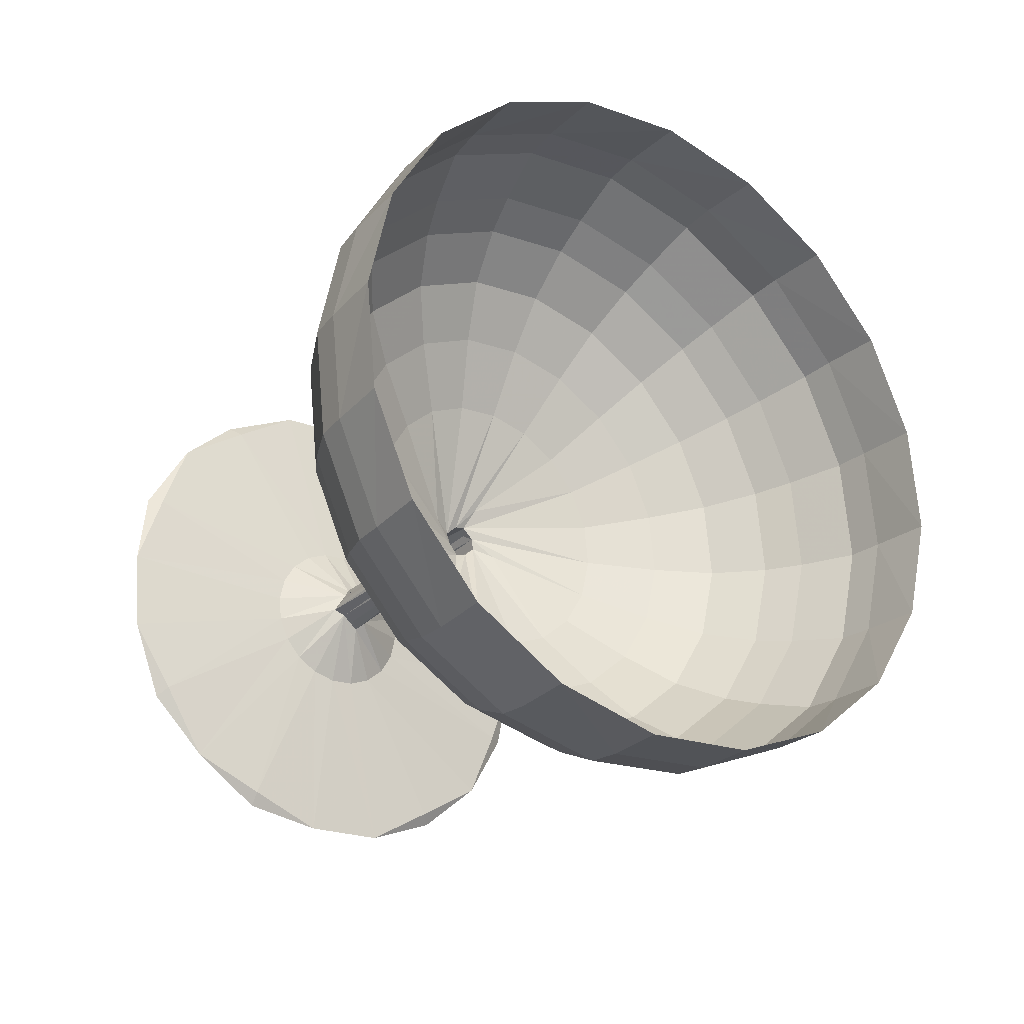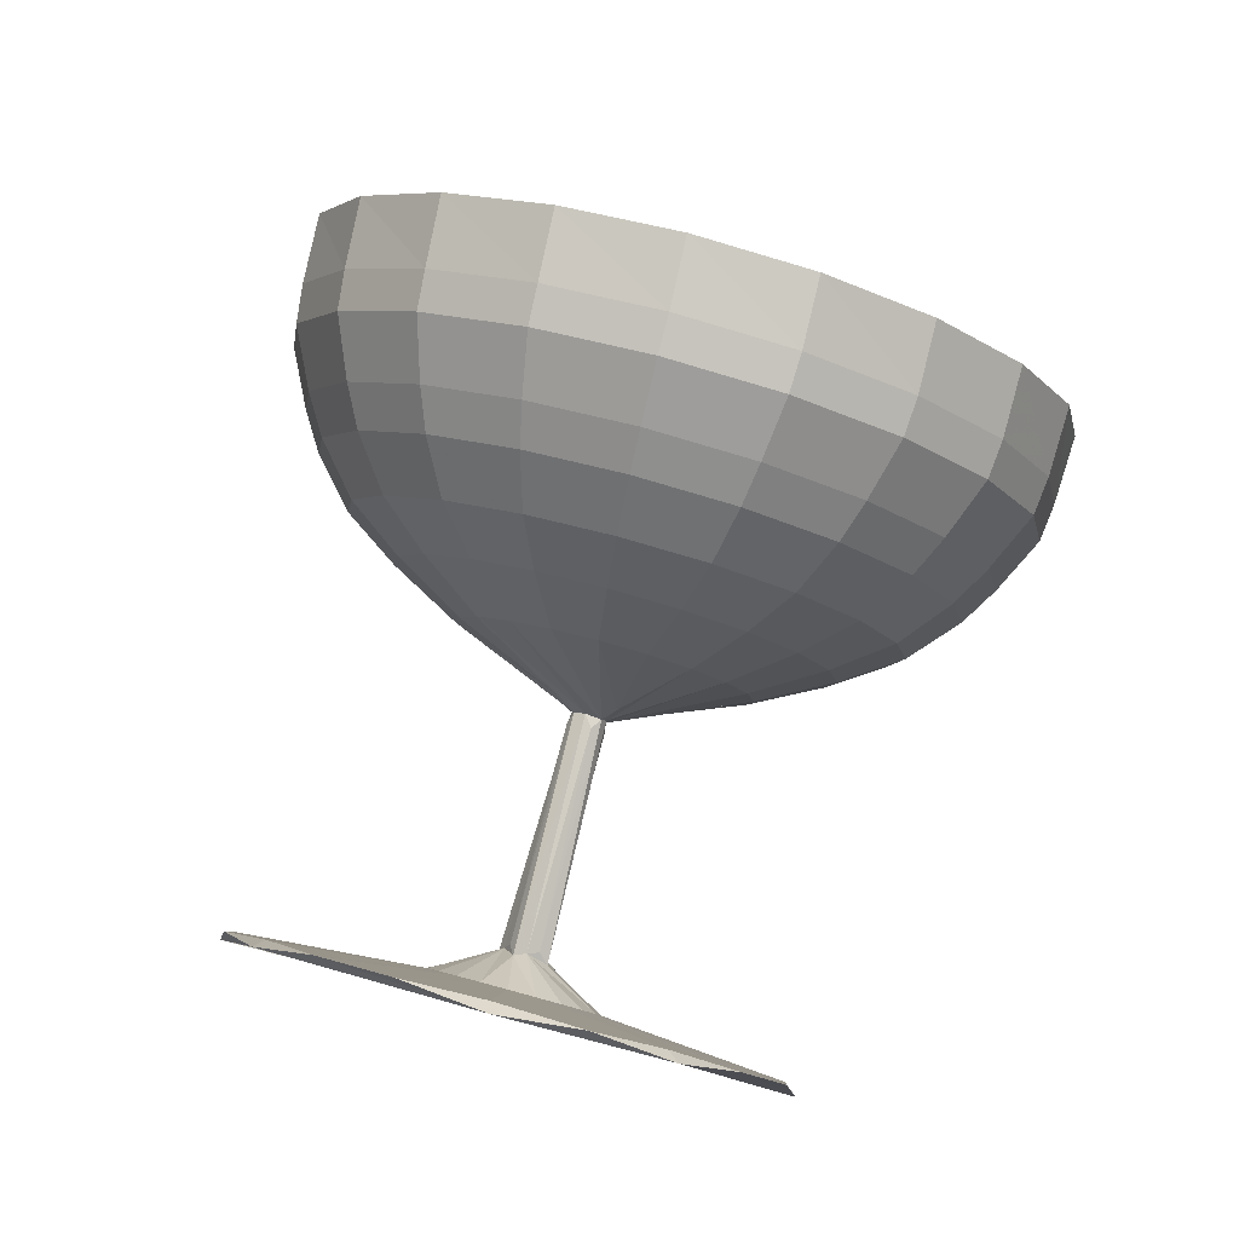
<metadata>
{"format":"obj","ext":"obj","renderer":"f3d","projection":"perspective","resolution":1024,"background":"white","views":[{"elev":37.8,"azim":31.0,"up":"+Y"},{"elev":-48.2,"azim":68.1,"up":"+Y"}]}
</metadata>
<code>
v -0.6197 -0.7108 -0.002836
v -0.6259 -0.7044 0.05204
v -0.3477 -1.009 -0.005147
v -0.3834 -0.9671 0.1693
v -0.6684 -0.5605 0.001583
v -0.6733 -0.5701 0.02765
v -0.3598 -0.2254 -0.008145
v -0.3482 -0.2016 0.008614
v -0.347 -0.207 -0.02496
v -0.07024 -0.3046 -0.008608
v -0.08087 -0.2936 0.0859
v -0.2994 -0.2209 -0.03865
v 0.09212 -0.347 -0.00887
v 0.07635 -0.3307 0.1314
v 0.2327 -0.3693 -0.009222
v 0.2128 -0.3487 0.1676
v 0.3649 -0.357 -0.009884
v 0.342 -0.3332 0.1944
v 0.4548 -0.3324 -0.01046
v 0.4301 -0.3069 0.209
v 0.6394 -0.2342 -0.01205
v 0.6123 -0.2062 0.2288
v 0.5786 -0.2856 -0.01137
v 0.5519 -0.2579 0.2264
v 0.7413 -0.1328 -0.007409
v 0.7126 -0.1033 0.235
v -0.3774 -1.003 0.17
v -0.3793 -1.001 -0.1901
v -0.3847 -0.9701 -0.1723
v -0.6263 -0.7054 -0.05776
v -0.6648 -0.5523 -0.02415
v 0.07523 -0.3331 -0.1492
v -0.08162 -0.2953 -0.1032
v 0.2114 -0.3518 -0.1862
v 0.3403 -0.3368 -0.2143
v 0.4283 -0.3108 -0.2302
v 0.55 -0.2621 -0.2494
v 0.6104 -0.2104 -0.2531
v 0.714 -0.1104 -0.2488
v -0.5275 -0.8491 -0.4735
v -0.4342 -0.9327 -0.3405
v -0.6621 -0.7497 -0.5571
v -0.682 -0.563 -0.04692
v -0.6741 -0.6624 -0.1468
v -0.6451 -0.6887 -0.1074
v -0.3593 -0.1919 -0.04038
v -0.0469 -0.2233 -0.3768
v 0.02732 -0.2905 -0.276
v -0.1639 -0.2212 -0.2565
v -0.1139 -0.2665 -0.1886
v 0.05743 -0.2133 -0.4731
v 0.151 -0.2981 -0.3461
v 0.1625 -0.1768 -0.5457
v 0.2706 -0.2747 -0.399
v 0.2372 -0.1388 -0.5863
v 0.3534 -0.244 -0.4286
v 0.3429 -0.07581 -0.6352
v 0.4688 -0.1898 -0.4643
v 0.4007 -0.02177 -0.6439
v 0.5282 -0.1373 -0.4708
v 0.5042 0.07802 -0.6466
v 0.6327 -0.0381 -0.4693
v -0.7106 -0.629 -0.1722
v -0.647 -0.7325 -0.5283
v -0.6939 -0.5376 -0.04402
v -0.2268 -0.1638 -0.3003
v -0.386 -0.1712 -0.04495
v -0.1402 -0.138 -0.4416
v -0.06017 -0.1058 -0.5549
v 0.02662 -0.05261 -0.6402
v 0.09119 -0.005338 -0.6878
v 0.2405 0.1247 -0.7553
v 0.1847 0.06879 -0.7452
v 0.3434 0.225 -0.7605
v -0.751 -0.5919 -0.181
v -0.779 -0.6183 -0.583
v -0.389 -0.199 -0.04775
v -0.2963 -0.09976 -0.3155
v -0.3811 -0.1461 -0.08954
v -0.2434 -0.04305 -0.4643
v -0.1903 0.01393 -0.5835
v -0.1237 0.0857 -0.6732
v -0.07034 0.1433 -0.7233
v 0.06327 0.2877 -0.7942
v 0.009739 0.2298 -0.7836
v 0.165 0.3892 -0.8016
v -0.9103 -0.5006 -0.5513
v -0.7913 -0.5545 -0.1725
v -0.7069 -0.5138 -0.04124
v -0.3464 0.05231 -0.4425
v -0.3658 -0.0355 -0.3008
v -0.3202 0.1342 -0.556
v -0.2738 0.2246 -0.6415
v -0.2316 0.2925 -0.6892
v -0.165 0.3915 -0.7466
v -0.1137 0.4515 -0.7567
v -0.01206 0.5532 -0.7663
v -1.122 -0.299 -0.3423
v -1.024 -0.3896 -0.4676
v -1.194 -0.254 -0.1758
v -0.7368 -0.5123 -0.03562
v -0.8564 -0.4937 -0.1082
v -0.8276 -0.5207 -0.1474
v -0.3952 -0.1586 -0.02561
v -0.5126 0.2077 -0.2782
v -0.4392 0.1387 -0.3784
v -0.4777 0.06923 -0.1901
v -0.4283 0.02273 -0.2576
v -0.5297 0.3301 -0.3489
v -0.4371 0.2431 -0.4752
v -0.5158 0.4509 -0.4022
v -0.4089 0.3504 -0.5481
v -0.4917 0.5358 -0.4321
v -0.3768 0.4278 -0.5888
v -0.4467 0.655 -0.4681
v -0.3222 0.538 -0.6379
v -0.3991 0.7184 -0.4747
v -0.273 0.5999 -0.6467
v -0.3028 0.8248 -0.4844
v -0.1735 0.7036 -0.6576
v -0.8747 -0.4762 -0.05879
v -1.157 -0.257 -0.1755
v -0.7272 -0.5064 -0.00975
v -0.5094 0.09946 -0.105
v -0.4004 -0.1573 0.008017
v -0.5595 0.2526 -0.1519
v -0.5888 0.3867 -0.1895
v -0.5841 0.5163 -0.2182
v -0.5651 0.606 -0.2343
v -0.4796 0.7955 -0.2576
v -0.5262 0.7311 -0.2538
v -0.3852 0.9036 -0.2665
v -0.8809 -0.4698 -0.00391
v -1.2 -0.2225 -0.000961
v -0.4178 -0.1718 -0.008391
v -0.52 0.1104 -0.01047
v -0.4178 -0.1108 0.02129
v -0.5752 0.2689 -0.01165
v -0.6087 0.4073 -0.01275
v -0.6071 0.54 -0.0139
v -0.5898 0.6315 -0.01478
v -0.5067 0.8235 -0.01681
v -0.553 0.7587 -0.01604
v -0.4138 0.933 -0.02409
v -1.187 -0.2509 0.1843
v -1.156 -0.254 0.1661
v -0.8743 -0.4752 0.05102
v -0.7191 -0.5018 0.01582
v -0.5583 0.2551 0.1287
v -0.5086 0.1011 0.08413
v -0.5874 0.3898 0.1643
v -0.5825 0.5199 0.1905
v -0.5633 0.6099 0.2049
v -0.5243 0.7353 0.222
v -0.4777 0.7997 0.2243
v -0.3863 0.9109 0.2173
v -1.02 -0.3826 0.4674
v -1.113 -0.2981 0.3344
v -0.9093 -0.5077 0.5513
v -0.728 -0.5195 0.03895
v -0.8265 -0.5182 0.14
v -0.8555 -0.4919 0.1006
v -0.3841 -0.1682 0.02338
v -0.4362 0.1452 0.3562
v -0.5104 0.2124 0.2555
v -0.4263 0.02709 0.2374
v -0.4763 0.07241 0.1696
v -0.4334 0.2513 0.4512
v -0.527 0.3361 0.3241
v -0.4046 0.3599 0.5219
v -0.5127 0.4578 0.3752
v -0.3722 0.4379 0.561
v -0.4884 0.5432 0.4034
v -0.3173 0.549 0.6078
v -0.4431 0.663 0.4369
v -0.2679 0.611 0.615
v -0.3954 0.7265 0.442
v -0.1767 0.7222 0.6151
v -0.305 0.8386 0.4378
v -0.79 -0.5516 0.1654
v -0.8938 -0.4916 0.5221
v -0.7017 -0.5293 0.03585
v -0.3634 -0.03037 0.2812
v -0.3613 -0.1931 0.028
v -0.3429 0.05992 0.4211
v -0.3158 0.1438 0.5329
v -0.2687 0.2357 0.6164
v -0.2262 0.3045 0.6626
v -0.1078 0.4646 0.7264
v -0.1591 0.4044 0.7178
v -0.01591 0.5752 0.729
v -0.7496 -0.5887 0.1743
v -0.7687 -0.6133 0.5769
v -0.3887 -0.1983 0.03121
v -0.2939 -0.09437 0.2964
v -0.3361 -0.1856 0.07218
v -0.2398 -0.03503 0.4438
v -0.1857 0.02405 0.5615
v -0.1184 0.09736 0.6494
v -0.06467 0.1558 0.698
v 0.06948 0.3015 0.7653
v 0.0159 0.2434 0.7562
v 0.1625 0.4111 0.7701
v -0.6424 -0.7494 0.5485
v -0.6428 -0.7233 0.5231
v -0.7093 -0.626 0.1658
v -0.677 -0.5404 0.03291
v -0.1367 -0.1304 0.422
v -0.2245 -0.1586 0.2818
v -0.05581 -0.0962 0.534
v 0.03164 -0.04152 0.6177
v 0.09658 0.006581 0.6639
v 0.1906 0.08169 0.7192
v 0.2464 0.1377 0.7279
v 0.3398 0.2473 0.7348
v -0.426 -0.9326 0.3362
v -0.5226 -0.8411 0.4614
v -0.6442 -0.6869 0.1015
v -0.673 -0.6599 0.1407
v 0.02946 -0.2858 0.2577
v -0.04396 -0.2168 0.3579
v -0.1125 -0.2634 0.1711
v -0.1619 -0.2169 0.2386
v 0.1537 -0.2922 0.3269
v 0.06114 -0.2051 0.4532
v 0.2737 -0.2679 0.3784
v 0.1667 -0.1674 0.5243
v 0.3567 -0.2367 0.4068
v 0.2418 -0.1287 0.5636
v 0.4724 -0.1818 0.4407
v 0.3479 -0.06482 0.6105
v 0.5318 -0.1292 0.4458
v 0.4057 -0.01065 0.6178
v 0.6302 -0.02456 0.4529
v 0.5012 0.09697 0.6261
f 1 2 3
f 4 3 2
f 5 6 1
f 2 1 6
f 7 8 5
f 9 8 7
f 10 11 12
f 9 12 11
f 13 14 10
f 11 10 14
f 15 16 13
f 14 13 16
f 17 18 15
f 16 15 18
f 19 20 17
f 18 17 20
f 21 22 23
f 24 23 22
f 25 26 21
f 22 21 26
f 27 28 3
f 29 3 28
f 1 30 5
f 9 7 31
f 5 31 7
f 32 13 33
f 10 33 13
f 34 15 32
f 13 32 15
f 35 17 34
f 15 34 17
f 36 19 35
f 17 35 19
f 37 23 36
f 19 36 23
f 38 21 37
f 23 37 21
f 39 25 38
f 21 38 25
f 40 41 42
f 28 42 41
f 43 5 44
f 45 44 5
f 5 43 31
f 46 9 43
f 31 43 9
f 47 48 49
f 50 49 48
f 51 52 47
f 48 47 52
f 53 54 51
f 52 51 54
f 55 56 53
f 54 53 56
f 57 58 55
f 56 55 58
f 59 60 57
f 58 57 60
f 61 62 59
f 60 59 62
f 63 44 64
f 40 64 44
f 44 63 43
f 43 65 46
f 66 49 67
f 68 47 66
f 49 66 47
f 69 51 68
f 47 68 51
f 70 53 69
f 51 69 53
f 71 55 70
f 53 70 55
f 72 59 73
f 57 73 59
f 74 61 72
f 59 72 61
f 75 63 76
f 64 76 63
f 65 43 75
f 63 75 43
f 77 46 65
f 67 46 77
f 78 66 79
f 67 79 66
f 80 68 78
f 66 78 68
f 81 69 80
f 68 80 69
f 82 70 81
f 69 81 70
f 83 71 82
f 70 82 71
f 84 72 85
f 73 85 72
f 86 74 84
f 72 84 74
f 42 87 76
f 75 88 65
f 67 77 89
f 65 89 77
f 90 80 91
f 78 91 80
f 92 81 90
f 80 90 81
f 93 82 92
f 81 92 82
f 94 83 93
f 82 93 83
f 95 85 94
f 83 94 85
f 96 84 95
f 85 95 84
f 97 86 96
f 84 96 86
f 98 99 100
f 87 100 99
f 101 65 102
f 103 102 65
f 65 101 89
f 104 67 101
f 89 101 67
f 105 106 107
f 108 107 106
f 109 110 105
f 106 105 110
f 111 112 109
f 110 109 112
f 113 114 111
f 112 111 114
f 115 116 113
f 114 113 116
f 117 118 115
f 116 115 118
f 119 120 117
f 118 117 120
f 121 102 122
f 98 122 102
f 102 121 101
f 101 123 104
f 124 107 125
f 126 105 124
f 107 124 105
f 127 109 126
f 105 126 109
f 128 111 127
f 109 127 111
f 129 113 128
f 111 128 113
f 130 117 131
f 115 131 117
f 132 119 130
f 117 130 119
f 133 121 134
f 122 134 121
f 123 101 133
f 121 133 101
f 135 104 123
f 125 104 135
f 136 124 137
f 125 137 124
f 138 126 136
f 124 136 126
f 139 127 138
f 126 138 127
f 140 128 139
f 127 139 128
f 141 129 140
f 128 140 129
f 142 130 143
f 131 143 130
f 144 132 142
f 130 142 132
f 100 145 134
f 146 134 145
f 133 147 123
f 125 135 148
f 123 148 135
f 149 138 150
f 136 150 138
f 151 139 149
f 138 149 139
f 152 140 151
f 139 151 140
f 153 141 152
f 140 152 141
f 154 143 153
f 141 153 143
f 155 142 154
f 143 154 142
f 156 144 155
f 142 155 144
f 157 158 159
f 145 159 158
f 160 123 161
f 162 161 123
f 123 160 148
f 163 125 160
f 148 160 125
f 164 165 166
f 167 166 165
f 168 169 164
f 165 164 169
f 170 171 168
f 169 168 171
f 172 173 170
f 171 170 173
f 174 175 172
f 173 172 175
f 176 177 174
f 175 174 177
f 178 179 176
f 177 176 179
f 180 161 181
f 157 181 161
f 161 180 160
f 160 182 163
f 183 166 184
f 185 164 183
f 166 183 164
f 186 168 185
f 164 185 168
f 187 170 186
f 168 186 170
f 188 172 187
f 170 187 172
f 189 176 190
f 174 190 176
f 191 178 189
f 176 189 178
f 192 180 193
f 181 193 180
f 182 160 192
f 180 192 160
f 194 163 182
f 184 163 194
f 195 183 196
f 184 196 183
f 197 185 195
f 183 195 185
f 198 186 197
f 185 197 186
f 199 187 198
f 186 198 187
f 200 188 199
f 187 199 188
f 201 189 202
f 190 202 189
f 203 191 201
f 189 201 191
f 159 204 193
f 205 193 204
f 192 206 182
f 184 194 207
f 182 207 194
f 208 197 209
f 195 209 197
f 210 198 208
f 197 208 198
f 211 199 210
f 198 210 199
f 212 200 211
f 199 211 200
f 213 202 212
f 200 212 202
f 214 201 213
f 202 213 201
f 215 203 214
f 201 214 203
f 216 217 27
f 204 27 217
f 6 182 218
f 219 218 182
f 182 6 207
f 8 184 6
f 207 6 184
f 220 221 222
f 223 222 221
f 224 225 220
f 221 220 225
f 226 227 224
f 225 224 227
f 228 229 226
f 227 226 229
f 230 231 228
f 229 228 231
f 232 233 230
f 231 230 233
f 234 235 232
f 233 232 235
f 2 218 4
f 216 4 218
f 218 2 6
f 6 5 8
f 11 222 9
f 14 220 11
f 222 11 220
f 16 224 14
f 220 14 224
f 18 226 16
f 224 16 226
f 20 228 18
f 226 18 228
f 22 232 24
f 230 24 232
f 26 234 22
f 232 22 234
f 1 3 2
f 4 3 2
f 5 6 1
f 2 1 6
f 7 8 5
f 9 8 7
f 10 11 12
f 9 12 11
f 13 14 10
f 11 10 14
f 15 16 13
f 14 13 16
f 17 18 15
f 16 15 18
f 19 20 17
f 18 17 20
f 21 22 23
f 24 23 22
f 25 26 21
f 22 21 26
f 27 28 3
f 29 3 28
f 1 30 5
f 9 7 31
f 5 31 7
f 32 13 33
f 10 33 13
f 34 15 32
f 13 32 15
f 35 17 34
f 15 34 17
f 36 19 35
f 17 35 19
f 37 23 36
f 19 36 23
f 38 21 37
f 23 37 21
f 39 25 38
f 21 38 25
f 40 41 42
f 28 42 41
f 43 5 44
f 45 44 5
f 5 43 31
f 46 9 43
f 31 43 9
f 47 48 49
f 50 49 48
f 51 52 47
f 48 47 52
f 53 54 51
f 52 51 54
f 55 56 53
f 54 53 56
f 57 58 55
f 56 55 58
f 59 60 57
f 58 57 60
f 61 62 59
f 60 59 62
f 63 44 64
f 40 64 44
f 44 63 43
f 43 65 46
f 66 49 67
f 68 47 66
f 49 66 47
f 69 51 68
f 47 68 51
f 70 53 69
f 51 69 53
f 71 55 70
f 53 70 55
f 72 59 73
f 57 73 59
f 74 61 72
f 59 72 61
f 75 63 76
f 64 76 63
f 65 43 75
f 63 75 43
f 77 46 65
f 67 46 77
f 78 66 79
f 67 79 66
f 80 68 78
f 66 78 68
f 81 69 80
f 68 80 69
f 82 70 81
f 69 81 70
f 83 71 82
f 70 82 71
f 84 72 85
f 73 85 72
f 86 74 84
f 72 84 74
f 42 87 76
f 75 88 65
f 67 77 89
f 65 89 77
f 90 80 91
f 78 91 80
f 92 81 90
f 80 90 81
f 93 82 92
f 81 92 82
f 94 83 93
f 82 93 83
f 95 85 94
f 83 94 85
f 96 84 95
f 85 95 84
f 97 86 96
f 84 96 86
f 98 99 100
f 87 100 99
f 101 65 102
f 103 102 65
f 65 101 89
f 104 67 101
f 89 101 67
f 105 106 107
f 108 107 106
f 109 110 105
f 106 105 110
f 111 112 109
f 110 109 112
f 113 114 111
f 112 111 114
f 115 116 113
f 114 113 116
f 117 118 115
f 116 115 118
f 119 120 117
f 118 117 120
f 121 102 122
f 98 122 102
f 102 121 101
f 101 123 104
f 124 107 125
f 126 105 124
f 107 124 105
f 127 109 126
f 105 126 109
f 128 111 127
f 109 127 111
f 129 113 128
f 111 128 113
f 130 117 131
f 115 131 117
f 132 119 130
f 117 130 119
f 133 121 134
f 122 134 121
f 123 101 133
f 121 133 101
f 135 104 123
f 125 104 135
f 136 124 137
f 125 137 124
f 138 126 136
f 124 136 126
f 139 127 138
f 126 138 127
f 140 128 139
f 127 139 128
f 141 129 140
f 128 140 129
f 142 130 143
f 131 143 130
f 144 132 142
f 130 142 132
f 100 145 134
f 146 134 145
f 133 147 123
f 125 135 148
f 123 148 135
f 149 138 150
f 136 150 138
f 151 139 149
f 138 149 139
f 152 140 151
f 139 151 140
f 153 141 152
f 140 152 141
f 154 143 153
f 141 153 143
f 155 142 154
f 143 154 142
f 156 144 155
f 142 155 144
f 157 158 159
f 145 159 158
f 160 123 161
f 162 161 123
f 123 160 148
f 163 125 160
f 148 160 125
f 164 165 166
f 167 166 165
f 168 169 164
f 165 164 169
f 170 171 168
f 169 168 171
f 172 173 170
f 171 170 173
f 174 175 172
f 173 172 175
f 176 177 174
f 175 174 177
f 178 179 176
f 177 176 179
f 180 161 181
f 157 181 161
f 161 180 160
f 160 182 163
f 183 166 184
f 185 164 183
f 166 183 164
f 186 168 185
f 164 185 168
f 187 170 186
f 168 186 170
f 188 172 187
f 170 187 172
f 189 176 190
f 174 190 176
f 191 178 189
f 176 189 178
f 192 180 193
f 181 193 180
f 182 160 192
f 180 192 160
f 194 163 182
f 184 163 194
f 195 183 196
f 184 196 183
f 197 185 195
f 183 195 185
f 198 186 197
f 185 197 186
f 199 187 198
f 186 198 187
f 200 188 199
f 187 199 188
f 201 189 202
f 190 202 189
f 203 191 201
f 189 201 191
f 159 204 193
f 205 193 204
f 192 206 182
f 184 194 207
f 182 207 194
f 208 197 209
f 195 209 197
f 210 198 208
f 197 208 198
f 211 199 210
f 198 210 199
f 212 200 211
f 199 211 200
f 213 202 212
f 200 212 202
f 214 201 213
f 202 213 201
f 215 203 214
f 201 214 203
f 216 217 27
f 204 27 217
f 6 182 218
f 219 218 182
f 182 6 207
f 8 184 6
f 207 6 184
f 220 221 222
f 223 222 221
f 224 225 220
f 221 220 225
f 226 227 224
f 225 224 227
f 228 229 226
f 227 226 229
f 230 231 228
f 229 228 231
f 232 233 230
f 231 230 233
f 234 235 232
f 233 232 235
f 2 218 4
f 216 4 218
f 218 2 6
f 6 5 8
f 11 222 9
f 14 220 11
f 222 11 220
f 16 224 14
f 220 14 224
f 18 226 16
f 224 16 226
f 20 228 18
f 226 18 228
f 22 232 24
f 230 24 232
f 26 234 22
f 232 22 234
f 27 3 4
f 23 24 19
f 20 19 24
f 30 1 29
f 3 29 1
f 33 10 12
f 28 41 29
f 45 30 41
f 29 41 30
f 30 45 5
f 46 12 9
f 50 33 46
f 12 46 33
f 48 32 50
f 33 50 32
f 52 34 48
f 32 48 34
f 54 35 52
f 34 52 35
f 56 36 54
f 35 54 36
f 58 37 56
f 36 56 37
f 60 38 58
f 37 58 38
f 62 39 60
f 38 60 39
f 44 45 40
f 41 40 45
f 49 50 67
f 46 67 50
f 64 40 42
f 73 57 71
f 55 71 57
f 42 76 64
f 85 73 83
f 71 83 73
f 88 75 87
f 76 87 75
f 91 78 79
f 103 88 99
f 87 99 88
f 88 103 65
f 104 79 67
f 108 91 104
f 79 104 91
f 106 90 108
f 91 108 90
f 110 92 106
f 90 106 92
f 112 93 110
f 92 110 93
f 114 94 112
f 93 112 94
f 116 95 114
f 94 114 95
f 118 96 116
f 95 116 96
f 120 97 118
f 96 118 97
f 102 103 98
f 99 98 103
f 107 108 125
f 104 125 108
f 122 98 100
f 131 115 129
f 113 129 115
f 100 134 122
f 143 131 141
f 129 141 131
f 147 133 146
f 134 146 133
f 150 136 137
f 145 158 146
f 162 147 158
f 146 158 147
f 147 162 123
f 163 137 125
f 167 150 163
f 137 163 150
f 165 149 167
f 150 167 149
f 169 151 165
f 149 165 151
f 171 152 169
f 151 169 152
f 173 153 171
f 152 171 153
f 175 154 173
f 153 173 154
f 177 155 175
f 154 175 155
f 179 156 177
f 155 177 156
f 161 162 157
f 158 157 162
f 166 167 184
f 163 184 167
f 181 157 159
f 190 174 188
f 172 188 174
f 159 193 181
f 202 190 200
f 188 200 190
f 206 192 205
f 193 205 192
f 209 195 196
f 204 217 205
f 219 206 217
f 205 217 206
f 206 219 182
f 8 196 184
f 223 209 8
f 196 8 209
f 221 208 223
f 209 223 208
f 225 210 221
f 208 221 210
f 227 211 225
f 210 225 211
f 229 212 227
f 211 227 212
f 231 213 229
f 212 229 213
f 233 214 231
f 213 231 214
f 235 215 233
f 214 233 215
f 218 219 216
f 217 216 219
f 222 223 9
f 8 9 223
f 4 216 27
f 24 230 20
f 228 20 230
f 27 3 4
f 23 24 19
f 20 19 24
f 30 1 29
f 3 29 1
f 33 10 12
f 28 41 29
f 45 30 41
f 29 41 30
f 30 45 5
f 46 12 9
f 50 33 46
f 12 46 33
f 48 32 50
f 33 50 32
f 52 34 48
f 32 48 34
f 54 35 52
f 34 52 35
f 56 36 54
f 35 54 36
f 58 37 56
f 36 56 37
f 60 38 58
f 37 58 38
f 62 39 60
f 38 60 39
f 44 45 40
f 41 40 45
f 49 50 67
f 46 67 50
f 64 40 42
f 73 57 71
f 55 71 57
f 42 76 64
f 85 73 83
f 71 83 73
f 88 75 87
f 76 87 75
f 91 78 79
f 103 88 99
f 87 99 88
f 88 103 65
f 104 79 67
f 108 91 104
f 79 104 91
f 106 90 108
f 91 108 90
f 110 92 106
f 90 106 92
f 112 93 110
f 92 110 93
f 114 94 112
f 93 112 94
f 116 95 114
f 94 114 95
f 118 96 116
f 95 116 96
f 120 97 118
f 96 118 97
f 102 103 98
f 99 98 103
f 107 108 125
f 104 125 108
f 122 98 100
f 131 115 129
f 113 129 115
f 100 134 122
f 143 131 141
f 129 141 131
f 147 133 146
f 134 146 133
f 150 136 137
f 145 158 146
f 162 147 158
f 146 158 147
f 147 162 123
f 163 137 125
f 167 150 163
f 137 163 150
f 165 149 167
f 150 167 149
f 169 151 165
f 149 165 151
f 171 152 169
f 151 169 152
f 173 153 171
f 152 171 153
f 175 154 173
f 153 173 154
f 177 155 175
f 154 175 155
f 179 156 177
f 155 177 156
f 161 162 157
f 158 157 162
f 166 167 184
f 163 184 167
f 181 157 159
f 190 174 188
f 172 188 174
f 159 193 181
f 202 190 200
f 188 200 190
f 206 192 205
f 193 205 192
f 209 195 196
f 204 217 205
f 219 206 217
f 205 217 206
f 206 219 182
f 8 196 184
f 223 209 8
f 196 8 209
f 221 208 223
f 209 223 208
f 225 210 221
f 208 221 210
f 227 211 225
f 210 225 211
f 229 212 227
f 211 227 212
f 231 213 229
f 212 229 213
f 233 214 231
f 213 231 214
f 235 215 233
f 214 233 215
f 218 219 216
f 217 216 219
f 222 223 9
f 8 9 223
f 4 216 27
f 24 230 20
f 228 20 230

</code>
